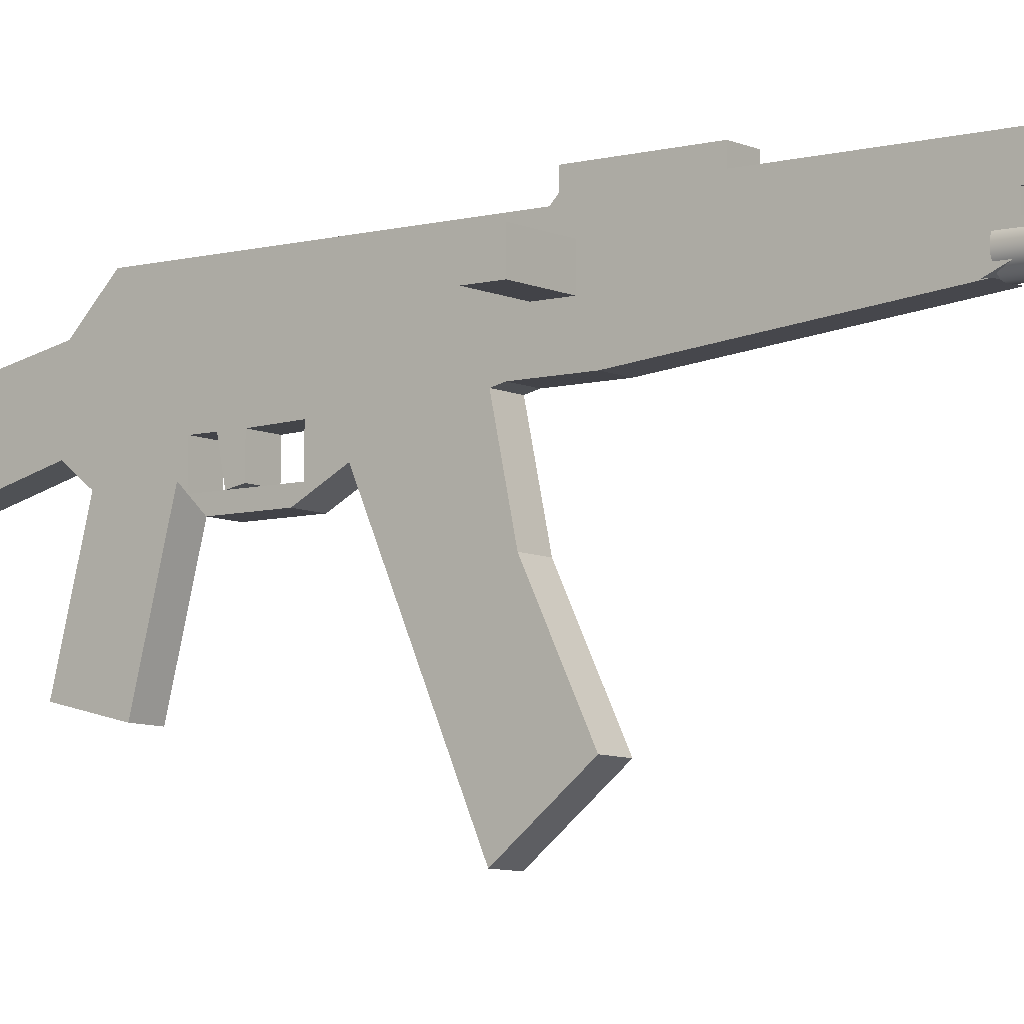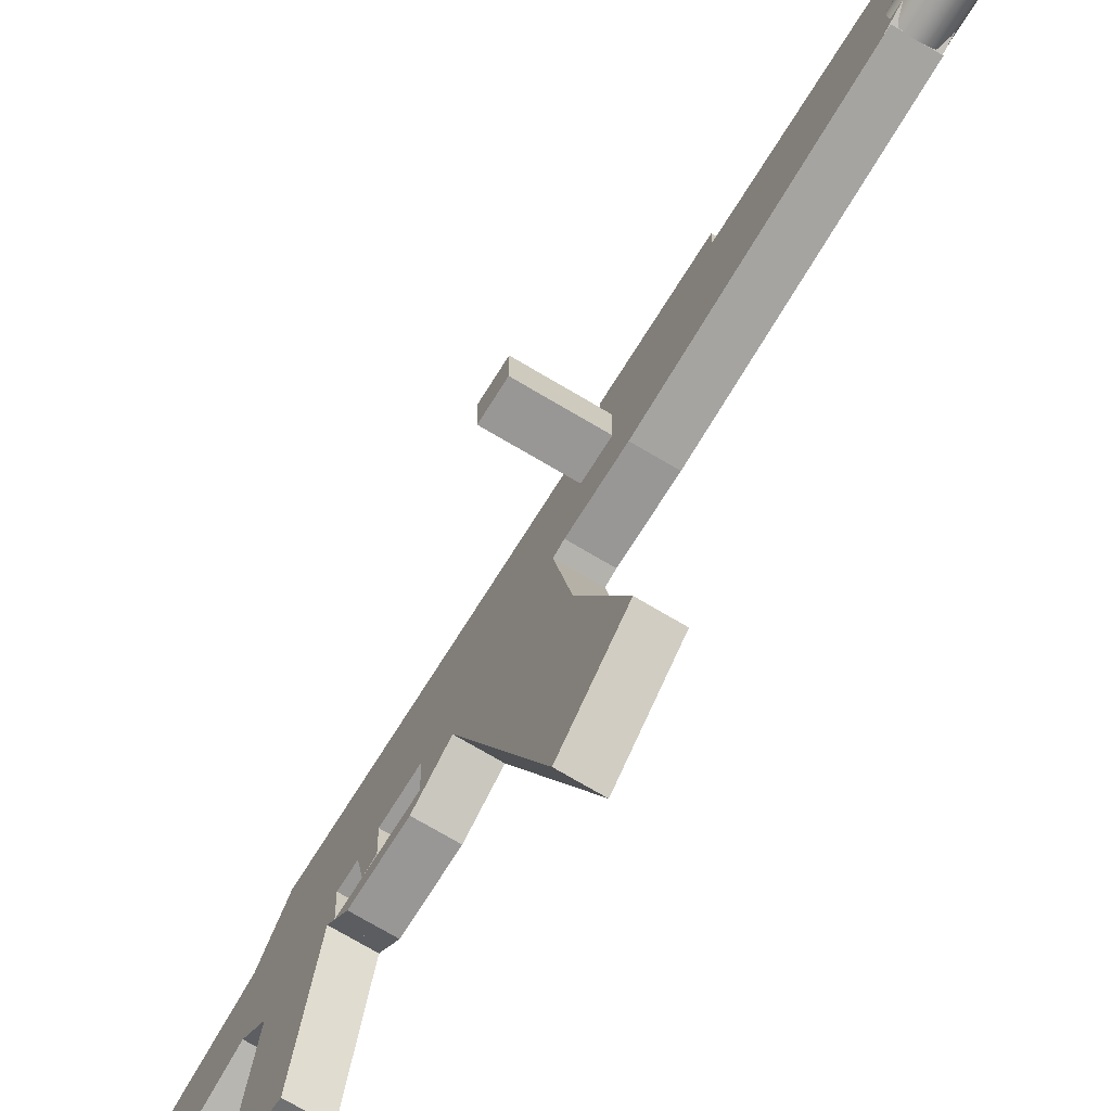
<metadata>
{"format":"obj","ext":"obj","renderer":"f3d","projection":"perspective","resolution":1024,"background":"white","views":[{"elev":-7.6,"azim":127.1,"up":"+Y"},{"elev":-68.3,"azim":148.6,"up":"+Y"}]}
</metadata>
<code>
v 0.05254 0.03334 0.1725
v 0.05254 0.01192 0.1939
v 0.05254 0.01192 0.1725
v 0.05254 0.03334 0.1939
v 0.009695 0.01192 0.1725
v 0.009695 0.03334 0.1939
v 0.009695 0.01192 0.1939
v 0.009695 0.03334 0.1725
v 0.009695 0.009897 -0.1232
v 0.009695 0.01992 -0.02045
v 0.009695 0.05156 -0.09807
v 0.009695 0.02059 0.4242
v 0.009695 0.007401 -0.02332
v 0.009695 0.02059 -0.2226
v 0.009695 0.01992 -0.08471
v 0.009695 0.03054 -0.02045
v 0.009695 0.04704 0.1804
v 0.009695 0.002543 0.5079
v 0.009695 0.04704 0.3989
v 0.009695 0.007401 -0.109
v 0.009695 0.009897 -0.1794
v 0.009695 0.01992 -0.08438
v -0.01172 0.01992 -0.02045
v 0.009695 0.03054 -0.08471
v 0.009695 0.05156 0.1804
v -0.01172 0.02059 0.4242
v 0.009695 -0.00083 -0.00355
v 0.009695 -0.00083 -0.1232
v 0.009695 -0.00083 -0.1794
v 0.009695 0.02059 -0.09807
v -0.01172 0.01992 -0.08438
v -0.01172 0.03054 -0.02045
v -0.01172 0.03054 -0.08471
v 0.009695 0.05156 -0.002235
v -0.01172 0.04704 0.1804
v 0.009695 0.04704 0.1847
v -0.01172 0.04704 0.3989
v 0.009695 -0.01716 0.205
v 0.009695 -0.00083 -0.1107
v -0.01172 -0.00083 -0.1232
v 0.009695 -0.00083 -0.2226
v -0.01172 0.009897 -0.1794
v 0.009695 0.02059 -0.1838
v -0.01172 0.01992 -0.08471
v 0.009695 0.05156 0.05187
v -0.01172 0.05156 0.1804
v -0.01172 0.002543 0.5079
v -0.01172 0.007401 -0.02332
v -0.01172 0.01371 0.5262
v -0.01172 0.01371 0.6762
v 0.009695 -0.01891 0.2128
v 0.009695 -0.00083 -0.008408
v -0.01172 0.009897 -0.1232
v -0.01172 0.007401 -0.109
v -0.01172 -0.00083 -0.1794
v 0.009695 0.05972 -0.2226
v -0.01172 0.01617 -0.2226
v -0.01172 0.02059 -0.09807
v 0.009695 0.05156 0.1041
v -0.01172 0.05156 -0.09807
v -0.01172 -0.00083 -0.00355
v 0.009695 0.01371 0.5262
v 0.009695 0.01371 0.6762
v -0.01172 -0.01891 0.2128
v 0.009695 -0.01716 0.1622
v -0.01172 -0.00083 -0.1107
v -0.01172 -0.00083 -0.1151
v -0.01172 -0.00083 -0.2226
v 0.009695 0.05972 -0.2012
v -0.01172 0.02059 -0.2226
v -0.01172 0.05156 -0.002235
v -0.01172 0.05156 0.05187
v 0.009695 0.06228 0.1041
v -0.01172 0.05156 0.1041
v -0.01172 0.06228 0.1804
v -0.01172 -0.01716 0.1622
v -0.01172 -0.02255 0.3023
v -0.01172 -0.01716 0.205
v 0.009695 -0.02255 0.3023
v 0.007516 0.01104 -0.2226
v 0.007301 0.008716 -0.2869
v 0.007301 0.008716 -0.2226
v 0.007125 0.01334 -0.2226
v 0.007516 0.01104 -0.2869
v -0.01172 0.02059 -0.1838
v 0.009695 0.06228 0.1804
v -0.01172 0.06228 0.1041
v -0.01172 -0.00083 -0.008408
v -0.01172 -0.02343 0.3319
v -0.01172 -0.04118 0.2802
v 0.009695 -0.02343 0.3612
v 0.009695 -0.04118 0.2802
v -0.003364 0.002003 -0.2869
v -0.005546 0.002813 -0.2226
v -0.003364 0.002003 -0.2226
v -0.001048 0.001801 -0.2869
v -0.001048 0.001801 -0.2226
v 0.006493 0.006523 -0.2869
v 0.006493 0.006523 -0.2226
v 0.006153 0.01543 -0.2226
v 0.007125 0.01334 -0.2869
v -0.01172 0.05972 -0.2012
v -0.01172 0.05972 -0.2226
v 0.009695 -0.09339 0.6762
v 0.009695 -0.02772 0.4277
v -0.01172 -0.02343 0.3464
v 0.009695 -0.02343 0.3319
v -0.01172 -0.08179 0.1996
v -0.01172 -0.0463 0.2899
v 0.009695 -0.02343 0.3464
v 0.009695 -0.08179 0.1996
v 0.009695 -0.0463 0.2899
v -0.005546 0.002813 -0.2869
v -0.007444 0.004162 -0.2226
v 0.001245 0.002172 -0.2869
v 0.001245 0.002172 -0.2226
v 0.005149 0.004634 -0.2869
v 0.005149 0.004634 -0.2226
v 0.007754 0.002071 -0.2869
v 0.004668 0.01725 -0.2226
v 0.006153 0.01543 -0.2869
v 0.007265 0.01921 -0.2869
v -0.004021 0.01921 -0.2869
v -0.001728 0.01961 -0.2226
v -0.004021 0.01921 -0.2226
v -0.001728 0.01961 -0.2869
v 0.000588 0.01938 -0.2226
v -0.01172 -0.09339 0.6762
v -0.01172 -0.02772 0.4277
v -0.01172 -0.02343 0.3612
v -0.01172 -0.04485 0.3319
v -0.01172 -0.1591 0.1627
v -0.01172 -0.04677 0.3023
v 0.009695 -0.04118 0.411
v 0.009695 -0.1591 0.1627
v 0.009695 -0.04677 0.3023
v -0.008929 0.00595 -0.2869
v -0.008929 0.00595 -0.2226
v -0.007444 0.004162 -0.2869
v -0.003861 -0.001404 -0.2869
v -0.000713 -0.001707 -0.2869
v 0.003359 0.00315 -0.2869
v 0.003359 0.00315 -0.2226
v 0.005299 8e-05 -0.2869
v 0.009262 0.01674 -0.2869
v 0.00277 0.01857 -0.2869
v 0.00277 0.01857 -0.2226
v 0.004668 0.01725 -0.2869
v -0.006134 0.01823 -0.2869
v -0.006134 0.01823 -0.2226
v 0.000588 0.01938 -0.2869
v -0.01172 -0.04677 0.342
v 0.009695 -0.04485 0.3319
v -0.01172 -0.1989 0.2132
v -0.01172 -0.05291 0.3023
v 0.009695 -0.04118 0.3667
v 0.009695 -0.1989 0.2132
v 0.009695 -0.05291 0.3023
v -0.009901 0.008075 -0.2869
v -0.009901 0.008075 -0.2226
v -0.006818 -0.000257 -0.2869
v 0.002411 -0.001235 -0.2869
v 0.009608 0.004634 -0.2869
v 0.007754 0.002071 -0.008408
v 0.004701 0.02106 -0.2869
v 0.009262 0.01674 -0.008408
v -0.01008 0.01266 -0.2226
v -0.009269 0.01486 -0.2869
v -0.009269 0.01486 -0.2226
v -0.01029 0.01037 -0.2226
v -0.01008 0.01266 -0.2869
v -0.007924 0.01674 -0.2869
v -0.007924 0.01674 -0.2226
v -0.001404 0.02251 -0.2869
v -0.004529 0.02201 -0.2869
v -0.01172 -0.04118 0.3667
v -0.01172 -0.04118 0.411
v -0.01172 -0.04677 0.3612
v 0.009695 -0.04677 0.342
v 0.009695 -0.04677 0.3612
v 0.009695 -0.1241 0.4323
v -0.01029 0.01037 -0.2869
v -0.009382 0.001598 -0.2869
v -0.003861 -0.001404 -0.008408
v -0.000713 -0.001707 -0.008408
v 0.002411 -0.001235 -0.008408
v 0.01056 0.01388 -0.2869
v 0.005299 8e-05 -0.008408
v 0.001744 0.02218 -0.2869
v 0.004701 0.02106 -0.008408
v 0.007265 0.01921 -0.008408
v 0.01056 0.01388 -0.008408
v -0.007417 0.02073 -0.2869
v -0.01172 -0.1241 0.4323
v -0.01172 -0.05636 0.3088
v -0.01172 -0.05636 0.3516
v 0.009695 -0.1348 0.3909
v -0.006818 -0.000257 -0.008408
v 0.01073 0.007603 -0.2869
v 0.009608 0.004634 -0.008408
v 0.001744 0.02218 -0.008408
v -0.009871 0.01874 -0.2869
v -0.004529 0.02201 -0.008408
v -0.007417 0.02073 -0.008408
v -0.001404 0.02251 -0.008408
v -0.01172 -0.1348 0.3909
v 0.009695 -0.05636 0.3516
v 0.009695 -0.05636 0.3088
v -0.01138 0.004027 -0.2869
v 0.01106 0.01074 -0.008408
v 0.01106 0.01074 -0.2869
v 0.01073 0.007603 -0.008408
v -0.009871 0.01874 -0.008408
v -0.01138 0.004027 -0.008408
v -0.009382 0.001598 -0.008408
v -0.01172 0.01617 -0.2869
v -0.01267 0.006928 -0.008408
v -0.01267 0.006928 -0.2869
v -0.01172 0.01617 -0.008408
v -0.01285 0.0132 -0.2869
v -0.01318 0.01006 -0.008408
v -0.01285 0.0132 -0.008408
v -0.01318 0.01006 -0.2869
g mesh1_mesh1-geometry
f 1 2 3
f 2 1 4
f 2 5 3
f 5 1 3
f 1 6 4
f 4 7 2
f 5 2 7
f 1 5 8
f 6 1 8
f 7 4 6
f 5 9 7
f 8 10 5
f 6 11 8
f 6 7 12
f 9 13 7
f 5 14 9
f 15 5 10
f 16 10 8
f 8 11 16
f 17 11 6
f 12 7 18
f 19 6 12
f 7 13 18
f 13 9 20
f 9 14 21
f 15 14 5
f 22 15 10
f 23 16 10
f 10 16 23
f 16 11 24
f 25 11 17
f 17 6 19
f 19 26 12
f 27 18 13
f 9 28 20
f 21 14 29
f 30 14 15
f 22 31 15
f 22 23 10
f 10 23 22
f 16 23 32
f 32 23 16
f 11 30 24
f 16 33 24
f 24 33 16
f 34 11 25
f 25 35 17
f 36 17 19
f 26 19 37
f 27 38 18
f 39 20 28
f 40 9 28
f 41 29 14
f 21 29 42
f 43 14 30
f 24 30 15
f 44 15 31
f 23 22 31
f 31 22 23
f 32 26 23
f 33 16 32
f 32 16 33
f 44 24 33
f 33 24 44
f 45 34 25
f 17 37 36
f 35 25 46
f 37 17 35
f 36 37 19
f 26 47 48
f 49 50 47
f 37 26 32
f 38 51 18
f 27 52 38
f 9 40 53
f 54 26 48
f 55 42 29
f 42 26 53
f 14 43 56
f 24 44 15
f 15 44 24
f 31 23 44
f 23 26 57
f 33 37 32
f 44 58 33
f 59 45 25
f 46 35 60
f 37 33 35
f 61 48 47
f 62 18 63
f 47 50 64
f 18 51 63
f 65 38 52
f 53 54 40
f 53 26 54
f 66 67 54
f 55 68 42
f 57 26 42
f 69 56 43
f 23 57 44
f 60 33 58
f 58 44 70
f 71 72 60
f 73 59 25
f 46 74 75
f 35 33 60
f 74 46 60
f 61 47 76
f 64 50 77
f 78 47 64
f 51 79 63
f 40 54 67
f 80 81 82
f 83 84 80
f 57 42 68
f 69 85 43
f 85 58 70
f 70 44 57
f 72 74 60
f 86 73 25
f 73 75 86
f 87 75 74
f 76 47 78
f 61 76 88
f 77 50 89
f 77 90 64
f 79 91 63
f 79 51 92
f 93 94 95
f 96 95 97
f 82 98 99
f 81 80 84
f 98 82 81
f 100 101 83
f 84 83 101
f 85 69 102
f 103 102 70
f 102 85 70
f 75 73 87
f 104 63 105
f 89 50 106
f 77 107 89
f 64 90 108
f 90 77 109
f 91 105 63
f 91 79 110
f 51 111 92
f 92 112 79
f 113 114 94
f 94 93 113
f 95 96 93
f 97 115 96
f 115 97 116
f 99 117 118
f 117 99 98
f 119 81 84
f 119 98 81
f 120 121 100
f 101 100 121
f 101 122 84
f 123 124 125
f 126 127 124
f 128 129 50
f 106 50 130
f 89 106 131
f 107 77 79
f 107 131 89
f 108 90 132
f 77 133 109
f 105 91 134
f 79 107 110
f 91 106 110
f 111 135 92
f 79 112 136
f 114 137 138
f 114 113 139
f 140 113 93
f 141 93 96
f 141 96 115
f 116 142 115
f 142 116 143
f 117 143 118
f 144 117 98
f 84 145 119
f 144 98 119
f 146 120 147
f 121 120 148
f 121 122 101
f 84 122 145
f 149 125 150
f 124 123 126
f 125 149 123
f 151 147 127
f 127 126 151
f 130 50 129
f 106 91 130
f 152 131 106
f 133 79 77
f 131 107 153
f 154 132 90
f 155 109 133
f 134 91 156
f 107 153 110
f 152 110 106
f 157 92 135
f 158 136 112
f 79 133 136
f 138 159 160
f 137 114 139
f 159 138 137
f 161 139 113
f 161 113 140
f 140 93 141
f 141 115 162
f 162 115 142
f 143 117 142
f 144 142 117
f 119 145 163
f 164 144 119
f 119 144 164
f 120 146 148
f 147 151 146
f 148 165 121
f 121 165 122
f 122 166 145
f 145 166 122
f 167 168 169
f 170 171 167
f 172 150 173
f 150 172 149
f 123 174 126
f 149 175 123
f 126 174 151
f 129 176 130
f 129 177 176
f 91 178 130
f 131 179 152
f 179 131 153
f 155 178 133
f 180 156 91
f 134 156 181
f 179 110 153
f 110 152 179
f 179 158 136
f 136 158 179
f 152 136 133
f 160 182 170
f 182 160 159
f 161 137 139
f 183 159 137
f 184 161 140
f 140 161 184
f 185 140 141
f 141 140 185
f 186 141 162
f 162 141 186
f 162 142 144
f 163 145 187
f 163 164 119
f 119 164 163
f 144 164 188
f 188 164 144
f 146 165 148
f 151 189 146
f 190 122 165
f 165 122 190
f 166 122 191
f 191 122 166
f 192 145 166
f 166 145 192
f 169 172 173
f 168 167 171
f 172 169 168
f 171 170 182
f 172 193 149
f 123 175 174
f 149 193 175
f 151 174 189
f 178 130 176
f 177 194 176
f 178 91 180
f 178 179 152
f 136 152 179
f 195 178 155
f 133 178 152
f 156 196 180
f 197 181 156
f 180 158 179
f 179 158 180
f 183 182 159
f 183 137 161
f 161 184 198
f 198 184 161
f 140 185 184
f 184 185 140
f 141 186 185
f 185 186 141
f 162 188 186
f 186 188 162
f 188 162 144
f 144 162 188
f 145 192 187
f 187 192 145
f 163 187 199
f 164 163 200
f 200 163 164
f 164 188 191
f 146 189 165
f 122 190 191
f 191 190 122
f 165 201 190
f 190 201 165
f 166 164 191
f 192 200 166
f 171 202 168
f 168 193 172
f 182 202 171
f 203 174 175
f 175 174 203
f 204 175 193
f 193 175 204
f 205 189 174
f 174 189 205
f 196 176 178
f 206 176 194
f 179 178 180
f 158 207 208
f 208 207 158
f 178 195 196
f 176 196 156
f 207 180 196
f 207 158 180
f 180 158 207
f 182 183 209
f 198 183 161
f 161 183 198
f 184 198 203
f 185 184 205
f 186 185 201
f 188 186 190
f 210 187 192
f 192 187 210
f 199 187 211
f 199 200 163
f 163 200 199
f 200 164 166
f 191 188 190
f 201 165 189
f 189 165 201
f 190 186 201
f 212 200 192
f 168 202 193
f 209 202 182
f 174 203 205
f 205 203 174
f 175 204 203
f 203 204 175
f 193 213 204
f 204 213 193
f 189 205 201
f 201 205 189
f 183 214 209
f 209 214 183
f 183 198 215
f 215 198 183
f 203 198 204
f 205 184 203
f 201 185 205
f 187 210 211
f 211 210 187
f 210 212 192
f 211 212 199
f 199 212 211
f 200 199 212
f 212 199 200
f 213 193 202
f 202 193 213
f 209 216 202
f 204 215 213
f 214 183 215
f 215 183 214
f 217 209 214
f 214 209 217
f 198 215 204
f 212 211 210
f 210 211 212
f 216 213 202
f 202 213 216
f 218 216 209
f 215 214 213
f 209 217 218
f 218 217 209
f 214 217 219
f 57 213 216
f 216 213 57
f 218 220 216
f 213 214 219
f 221 218 217
f 217 218 221
f 219 217 222
f 213 57 219
f 219 57 213
f 216 219 57
f 57 219 216
f 220 218 223
f 220 219 216
f 216 219 220
f 218 221 223
f 223 221 218
f 221 222 217
f 219 220 222
f 222 220 219
f 223 222 220
f 220 222 223
f 222 223 221
f 221 223 222
g mesh1_mesh1-geometry
f 3 2 1
f 4 1 2
f 3 5 2
f 3 1 5
f 4 6 1
f 2 7 4
f 7 2 5
f 8 5 1
f 8 1 6
f 6 4 7
f 7 9 5
f 5 10 8
f 8 11 6
f 12 7 6
f 7 13 9
f 9 14 5
f 10 5 15
f 8 10 16
f 16 11 8
f 6 11 17
f 18 7 12
f 12 6 19
f 18 13 7
f 20 9 13
f 21 14 9
f 5 14 15
f 10 15 22
f 24 11 16
f 17 11 25
f 19 6 17
f 18 47 12
f 12 26 19
f 13 18 27
f 20 28 9
f 20 54 13
f 29 14 21
f 21 42 9
f 15 14 30
f 24 30 11
f 25 11 34
f 25 36 17
f 17 36 25
f 19 17 36
f 26 12 47
f 47 18 49
f 37 19 26
f 18 38 27
f 13 48 27
f 28 20 39
f 28 9 40
f 48 13 54
f 20 39 54
f 14 29 41
f 53 9 42
f 30 14 43
f 15 30 24
f 30 11 58
f 34 71 11
f 25 34 45
f 62 49 18
f 18 51 38
f 38 52 27
f 61 27 48
f 28 40 39
f 53 40 9
f 66 54 39
f 41 68 29
f 14 80 41
f 56 43 14
f 30 58 43
f 60 58 11
f 60 11 71
f 71 34 72
f 45 72 34
f 25 45 59
f 46 75 25
f 49 62 50
f 63 18 62
f 63 51 18
f 38 78 51
f 52 38 65
f 27 61 52
f 67 39 40
f 66 39 67
f 55 29 68
f 41 95 68
f 80 82 41
f 80 14 83
f 43 56 69
f 14 56 70
f 85 43 58
f 72 45 74
f 59 74 45
f 25 59 73
f 86 25 75
f 63 50 62
f 63 79 51
f 64 51 78
f 78 38 76
f 65 76 38
f 52 88 65
f 88 52 61
f 94 68 95
f 97 95 41
f 82 99 41
f 83 14 100
f 69 102 56
f 43 85 69
f 103 70 56
f 14 70 124
f 59 73 74
f 25 73 86
f 63 104 50
f 63 91 79
f 92 51 79
f 64 108 51
f 76 65 88
f 114 68 94
f 116 97 41
f 99 118 41
f 100 14 120
f 57 68 70
f 103 56 102
f 102 69 85
f 124 70 125
f 127 14 124
f 87 74 73
f 128 50 104
f 105 63 104
f 89 107 77
f 63 105 91
f 110 79 91
f 92 111 51
f 79 112 92
f 111 51 108
f 138 68 114
f 143 116 41
f 118 143 41
f 120 14 147
f 167 70 68
f 125 70 150
f 147 14 127
f 128 104 129
f 105 129 104
f 79 77 107
f 89 131 107
f 109 112 90
f 134 91 105
f 110 107 79
f 110 106 91
f 92 135 111
f 136 112 79
f 92 90 112
f 108 132 111
f 160 68 138
f 169 70 167
f 170 167 68
f 150 70 173
f 129 105 177
f 130 91 106
f 77 79 133
f 153 107 131
f 112 109 158
f 156 91 134
f 134 177 105
f 110 153 107
f 106 110 152
f 135 92 157
f 135 111 132
f 112 136 158
f 136 133 79
f 90 92 154
f 170 68 160
f 173 70 169
f 130 178 91
f 152 179 131
f 153 131 179
f 154 157 132
f 155 158 109
f 133 178 155
f 91 156 180
f 181 156 134
f 177 134 194
f 153 110 179
f 179 152 110
f 157 154 92
f 135 132 157
f 133 136 152
f 180 91 178
f 152 179 178
f 179 152 136
f 208 158 155
f 155 178 195
f 152 178 133
f 180 196 156
f 156 181 197
f 181 194 134
f 178 176 196
f 180 178 179
f 195 208 155
f 196 195 178
f 156 196 176
f 196 180 207
f 197 206 181
f 197 156 206
f 194 181 206
f 176 206 156
f 208 195 207
f 196 207 195
g mesh1_mesh1-geometry
f 12 47 18
f 47 12 26
f 49 18 47
f 18 49 62
f 72 34 71
f 34 72 45
f 50 62 49
f 74 45 72
f 45 74 59
f 62 50 63
f 65 88 52
f 50 104 63
f 88 65 76
f 104 50 128
f 129 104 128
f 104 129 105
g mesh1_mesh1-geometry
f 13 54 20
f 9 42 21
f 27 48 13
f 54 13 48
f 54 39 20
f 42 29 21
f 42 9 53
f 48 27 61
f 39 54 66
f 29 42 55
f 56 102 69
f 102 56 103
g mesh1_mesh1-geometry
f 15 31 22
f 31 15 44
f 23 26 32
f 48 47 26
f 47 50 49
f 32 26 37
f 48 26 54
f 53 26 42
f 44 23 31
f 57 26 23
f 32 37 33
f 33 58 44
f 60 35 46
f 35 33 37
f 47 48 61
f 64 50 47
f 52 61 27
f 40 54 53
f 54 26 53
f 54 67 66
f 42 68 55
f 42 26 57
f 44 57 23
f 58 33 60
f 70 44 58
f 60 72 71
f 75 74 46
f 60 33 35
f 60 46 74
f 76 47 61
f 77 50 64
f 64 47 78
f 61 52 88
f 67 54 40
f 68 42 57
f 70 58 85
f 57 44 70
f 60 74 72
f 74 75 87
f 78 47 76
f 88 76 61
f 89 50 77
f 64 90 77
f 70 102 103
f 70 85 102
f 106 50 89
f 108 90 64
f 109 77 90
f 50 129 128
f 130 50 106
f 131 106 89
f 132 90 108
f 109 133 77
f 129 50 130
f 106 131 152
f 90 132 154
f 133 109 155
f 130 176 129
f 176 177 129
f 176 130 178
f 176 194 177
f 194 176 206
g mesh1_mesh1-geometry
f 17 35 25
f 36 37 17
f 46 25 35
f 35 17 37
f 19 37 36
f 82 81 80
f 80 84 83
f 86 75 73
f 95 94 93
f 97 95 96
f 99 98 82
f 84 80 81
f 81 82 98
f 83 101 100
f 101 83 84
f 87 73 75
f 94 114 113
f 113 93 94
f 93 96 95
f 96 115 97
f 116 97 115
f 118 117 99
f 98 99 117
f 84 81 119
f 81 98 119
f 100 121 120
f 121 100 101
f 84 122 101
f 125 124 123
f 124 127 126
f 138 137 114
f 139 113 114
f 93 113 140
f 96 93 141
f 115 96 141
f 115 142 116
f 143 116 142
f 118 143 117
f 98 117 144
f 119 145 84
f 119 98 144
f 147 120 146
f 148 120 121
f 101 122 121
f 145 122 84
f 150 125 149
f 126 123 124
f 123 149 125
f 127 147 151
f 151 126 127
f 160 159 138
f 139 114 137
f 137 138 159
f 113 139 161
f 140 113 161
f 141 93 140
f 162 115 141
f 142 115 162
f 142 117 143
f 117 142 144
f 163 145 119
f 148 146 120
f 146 151 147
f 121 165 148
f 122 165 121
f 169 168 167
f 167 171 170
f 173 150 172
f 149 172 150
f 126 174 123
f 123 175 149
f 151 174 126
f 170 182 160
f 159 160 182
f 139 137 161
f 137 159 183
f 144 142 162
f 187 145 163
f 148 165 146
f 146 189 151
f 173 172 169
f 171 167 168
f 168 169 172
f 182 170 171
f 149 193 172
f 174 175 123
f 175 193 149
f 189 174 151
f 159 182 183
f 161 137 183
f 199 187 163
f 191 188 164
f 165 189 146
f 191 164 166
f 166 200 192
f 168 202 171
f 172 193 168
f 171 202 182
f 209 183 182
f 203 198 184
f 205 184 185
f 201 185 186
f 190 186 188
f 211 187 199
f 166 164 200
f 190 188 191
f 201 186 190
f 192 200 212
f 193 202 168
f 182 202 209
f 204 198 203
f 203 184 205
f 205 185 201
f 192 212 210
f 202 216 209
f 213 215 204
f 204 215 198
f 209 216 218
f 213 214 215
f 219 217 214
f 216 220 218
f 219 214 213
f 222 217 219
f 223 218 220
f 217 222 221
g mesh1_mesh1-geometry
f 58 11 30
f 11 71 34
f 39 40 28
f 29 68 41
f 41 80 14
f 43 58 30
f 11 58 60
f 71 11 60
f 25 75 46
f 51 78 38
f 40 39 67
f 67 39 66
f 68 29 55
f 68 95 41
f 41 82 80
f 83 14 80
f 70 56 14
f 58 43 85
f 75 25 86
f 78 51 64
f 76 38 78
f 38 76 65
f 95 68 94
f 41 95 97
f 41 99 82
f 100 14 83
f 56 70 103
f 124 70 14
f 74 73 59
f 94 68 114
f 41 97 116
f 41 118 99
f 120 14 100
f 70 68 57
f 125 70 124
f 124 14 127
f 73 74 87
f 114 68 138
f 41 116 143
f 41 143 118
f 147 14 120
f 68 70 167
f 150 70 125
f 127 14 147
f 90 112 109
f 112 90 92
f 138 68 160
f 167 70 169
f 68 167 170
f 173 70 150
f 158 109 112
f 160 68 170
f 169 70 173
f 109 158 155
f 155 158 208
f 155 208 195
f 206 156 197
f 156 206 176
f 207 195 208
f 195 207 196
g mesh1_mesh1-geometry
f 51 108 64
f 108 51 111
f 111 132 108
f 132 111 135
f 154 92 90
f 132 157 154
f 92 154 157
f 157 132 135
g mesh1_mesh1-geometry
f 177 105 129
f 105 177 134
f 194 134 177
f 134 194 181
f 181 206 197
f 206 181 194

</code>
